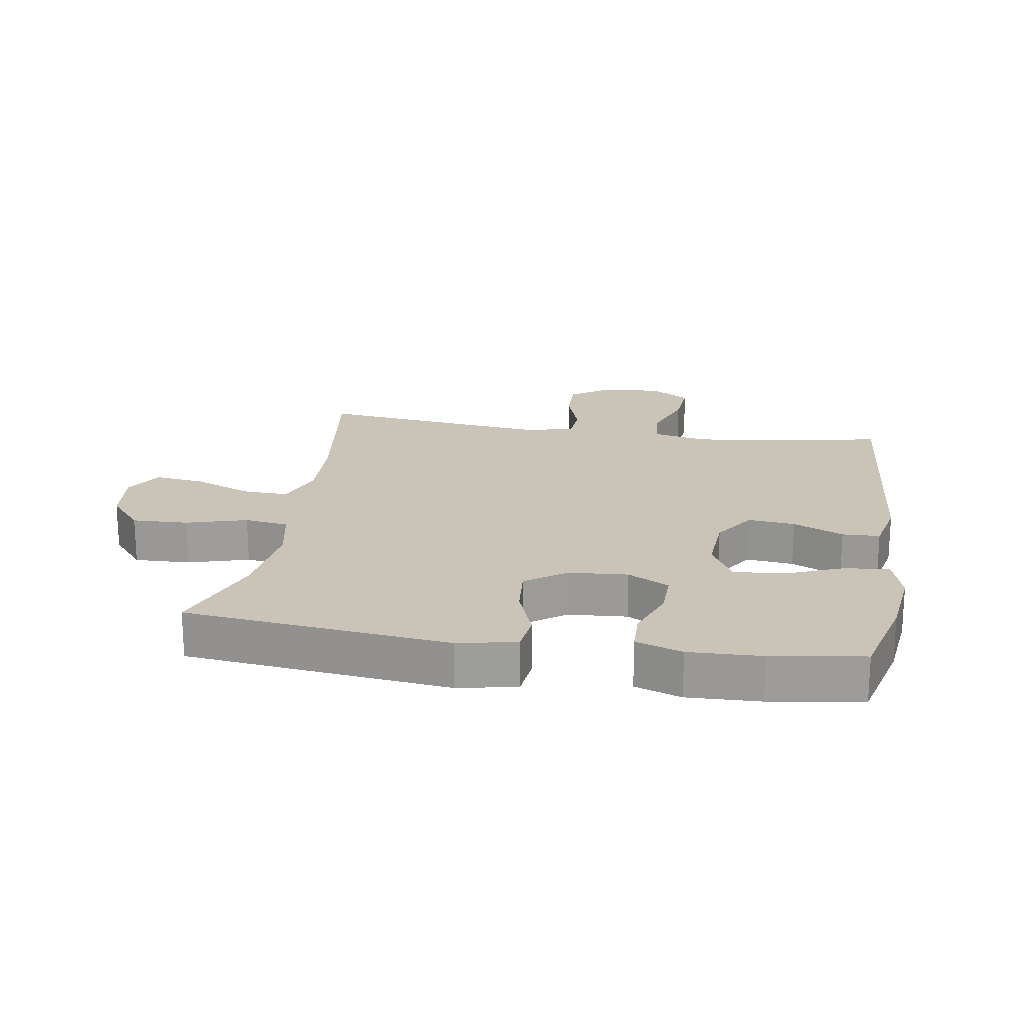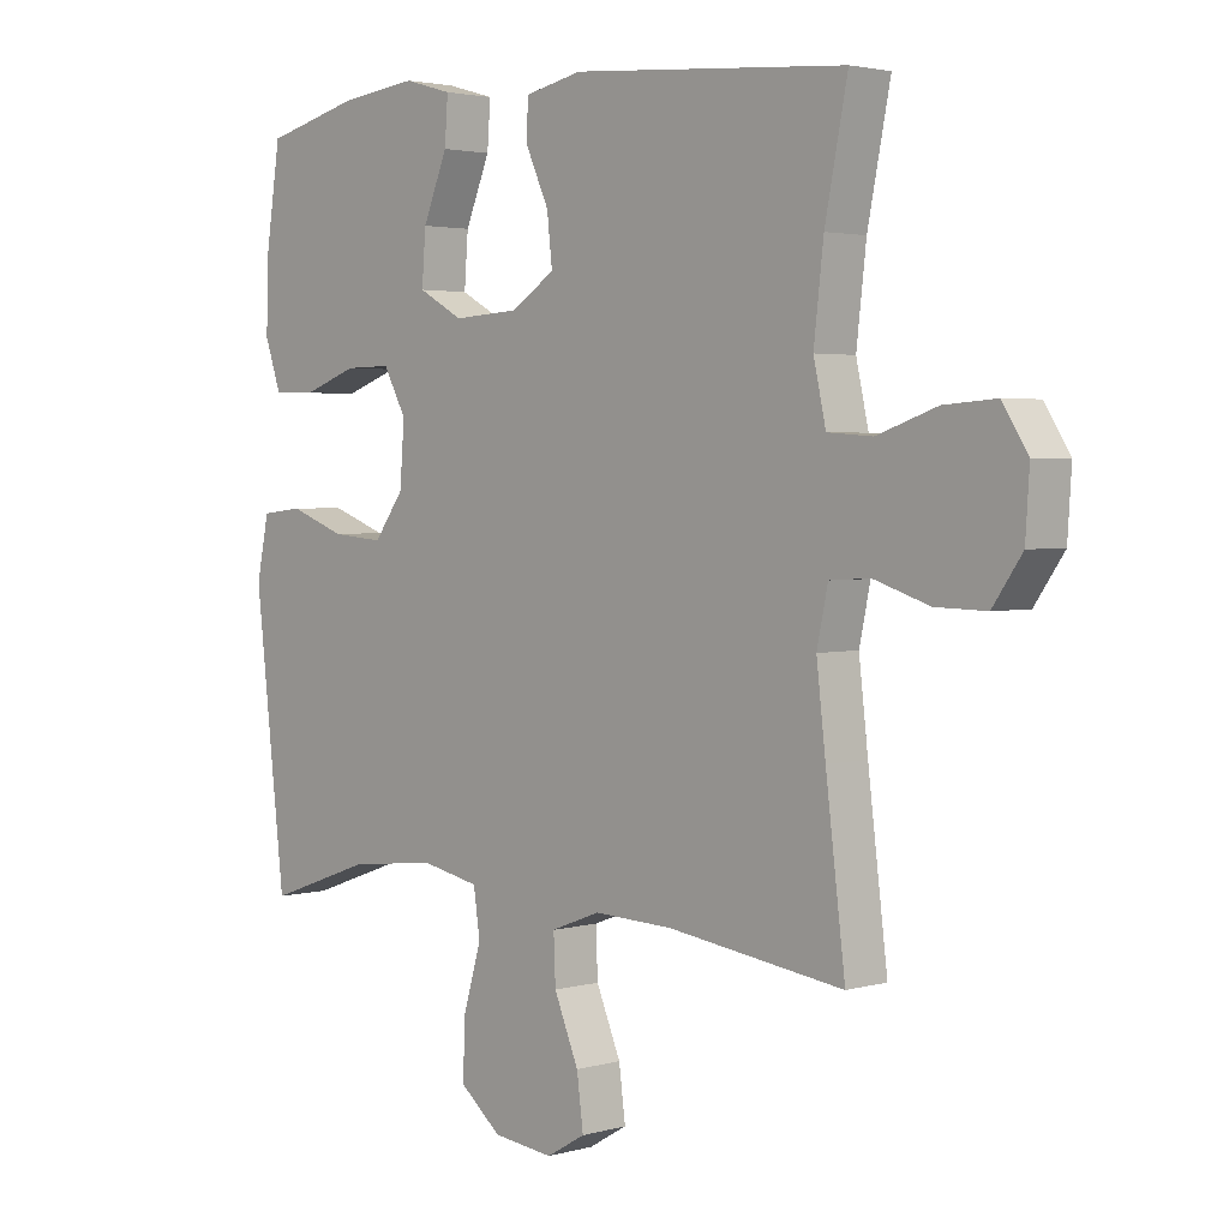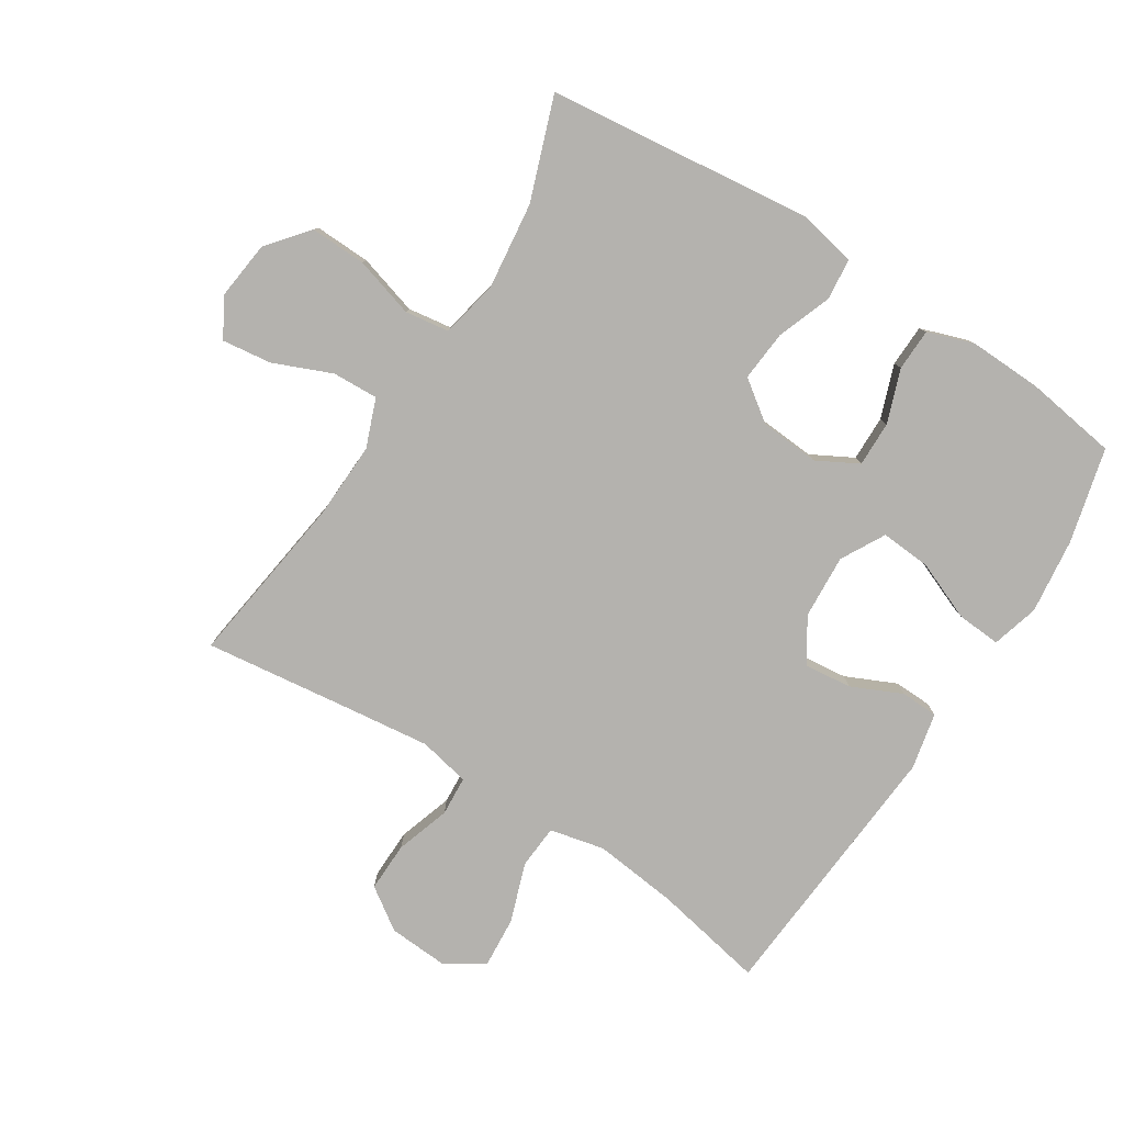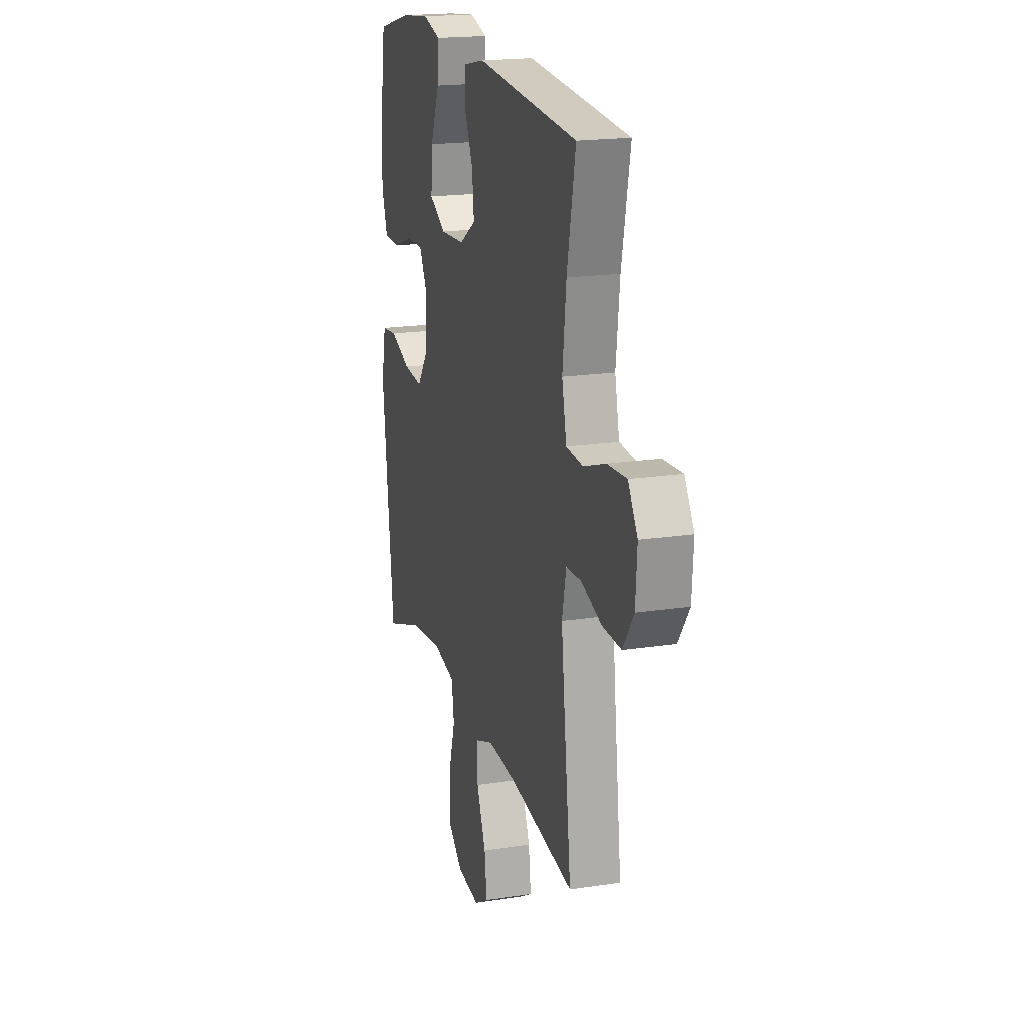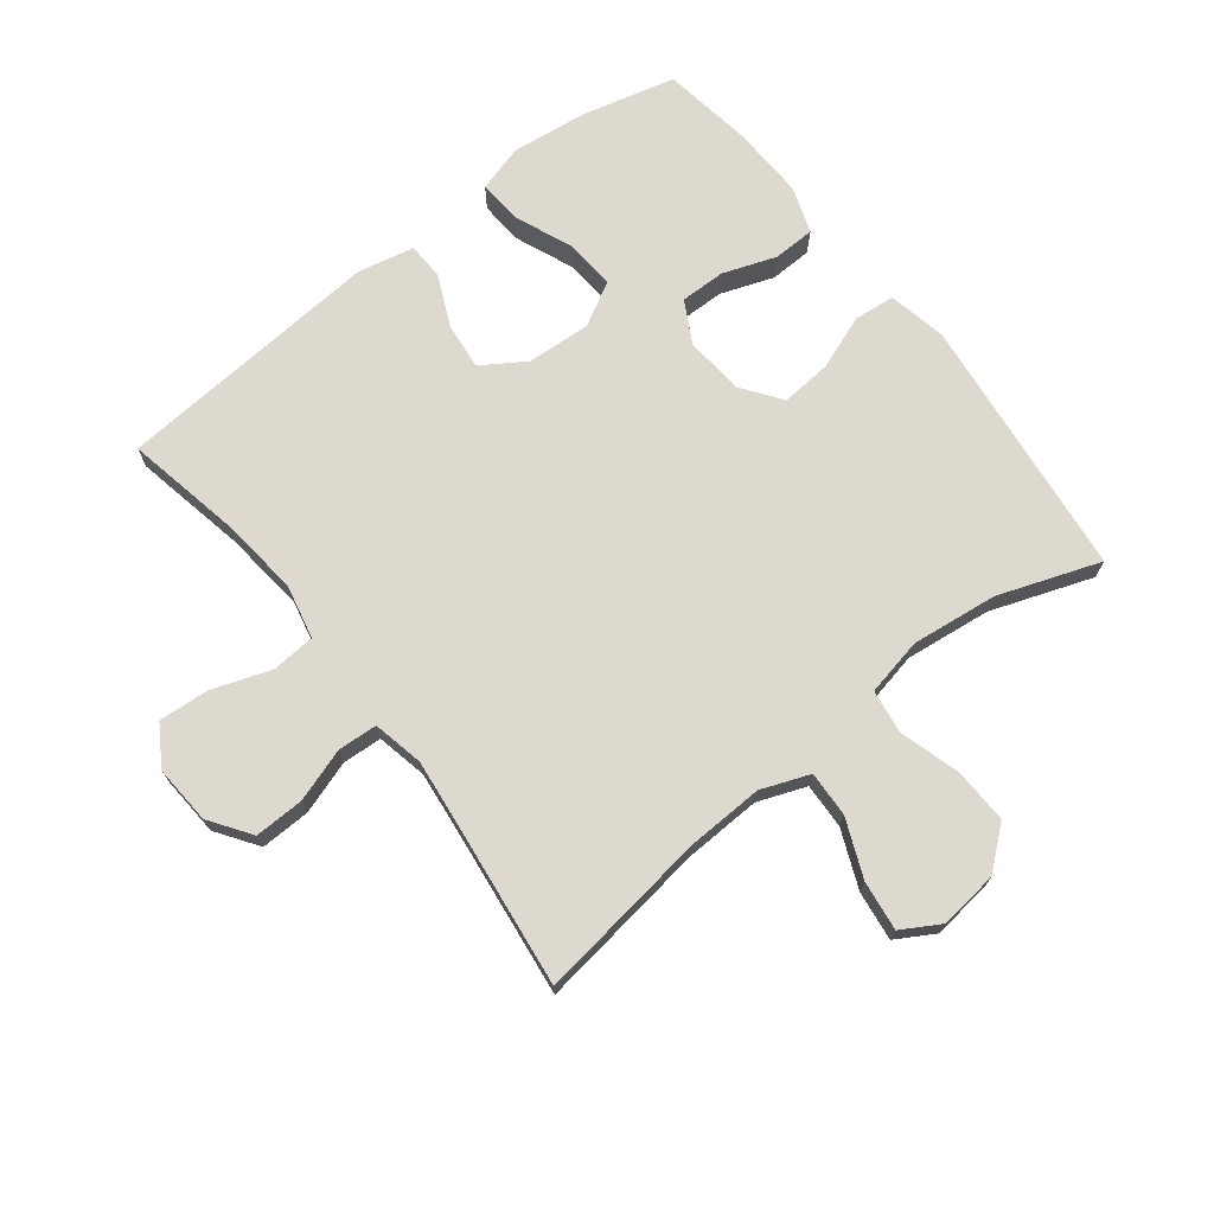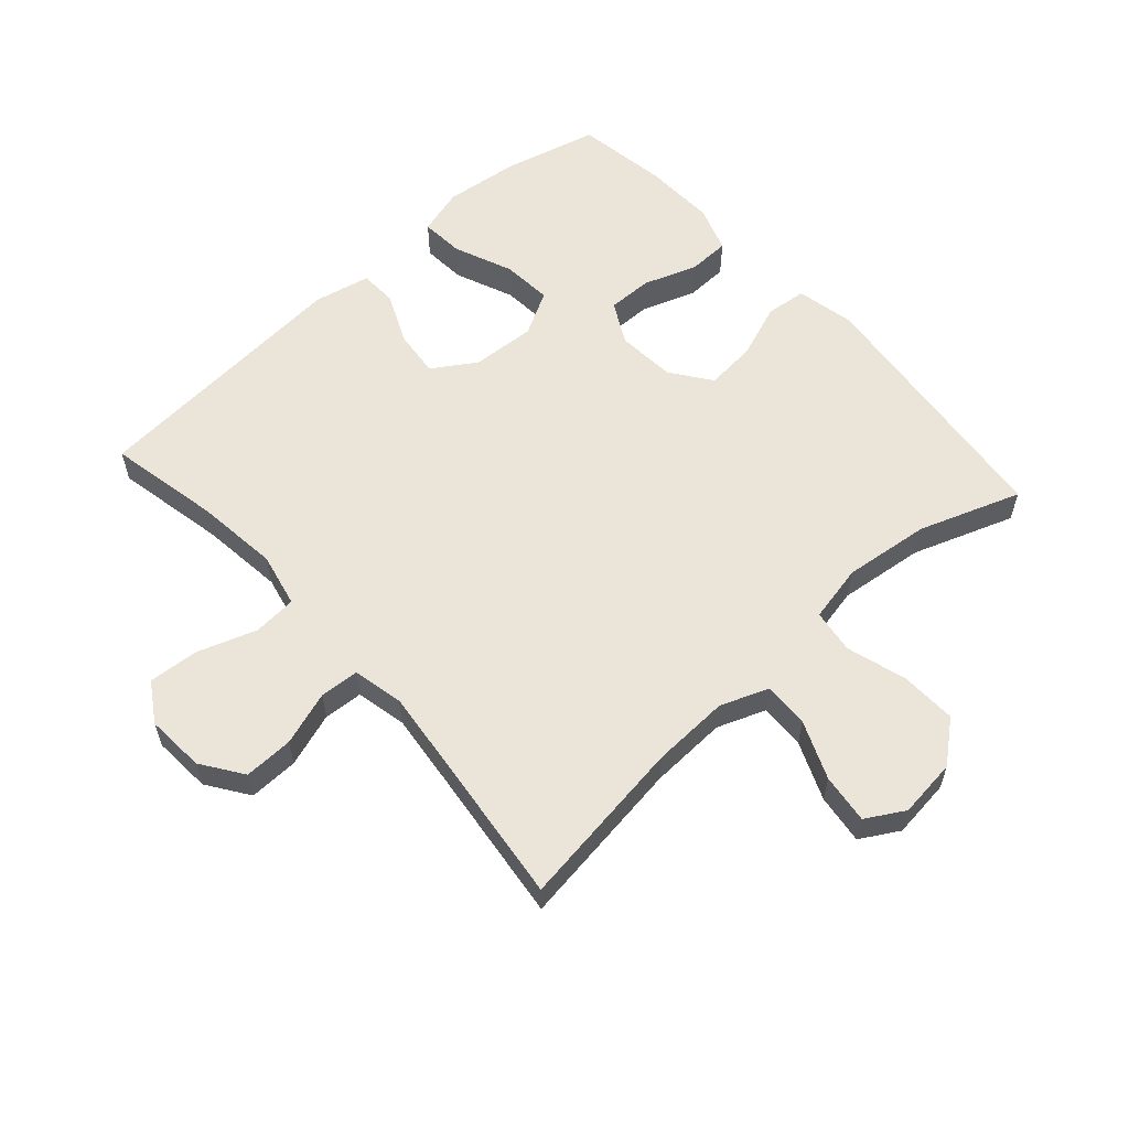
<metadata>
{"format":"obj","ext":"obj","renderer":"f3d","projection":"perspective","resolution":1024,"background":"white","views":[{"elev":19.9,"azim":-80.8,"up":"+Y"},{"elev":2.8,"azim":46.1,"up":"+Z"},{"elev":-79.7,"azim":-122.4,"up":"+Y"},{"elev":19.0,"azim":73.9,"up":"+Z"},{"elev":71.5,"azim":142.1,"up":"+Y"},{"elev":58.7,"azim":138.1,"up":"+Y"}]}
</metadata>
<code>
v -0.5 0.07 -0.5
v -0.547 0.07 -0.084
v -0.528 0.07 0.008
v -0.464 0.07 0.015
v -0.378 0.07 -0.017
v -0.298 0.07 -0.024
v -0.252 0.07 0.039
v -0.245 0.07 0.132
v -0.28 0.07 0.197
v -0.351 0.07 0.196
v -0.435 0.07 0.166
v -0.501 0.07 0.168
v -0.526 0.07 0.241
v -0.522 0.07 0.355
v -0.5 0.07 0.5
v -0.352 0.07 0.537
v -0.233 0.07 0.551
v -0.159 0.07 0.53
v -0.164 0.07 0.461
v -0.202 0.07 0.369
v -0.208 0.07 0.29
v -0.139 0.07 0.252
v -0.038 0.07 0.258
v 0.03 0.07 0.302
v 0.022 0.07 0.376
v -0.014 0.07 0.455
v -0.012 0.07 0.514
v 0.077 0.07 0.533
v 0.5 0.07 0.5
v 0.465 0.07 0.324
v 0.45 0.07 0.193
v 0.469 0.07 0.107
v 0.538 0.07 0.102
v 0.63 0.07 0.134
v 0.71 0.07 0.14
v 0.749 0.07 0.078
v 0.743 0.07 -0.015
v 0.698 0.07 -0.08
v 0.62 0.07 -0.078
v 0.535 0.07 -0.05
v 0.473 0.07 -0.054
v 0.456 0.07 -0.134
v 0.47 0.07 -0.255
v 0.5 0.07 -0.5
v 0.23 0.07 -0.462
v 0.108 0.07 -0.457
v 0.032 0.07 -0.486
v 0.035 0.07 -0.558
v 0.073 0.07 -0.649
v 0.083 0.07 -0.727
v 0.023 0.07 -0.762
v -0.07 0.07 -0.751
v -0.134 0.07 -0.698
v -0.131 0.07 -0.61
v -0.103 0.07 -0.515
v -0.113 0.07 -0.446
v -0.204 0.07 -0.427
v -0.34 0.07 -0.443
v -0.5 0 -0.5
v -0.547 0 -0.084
v -0.528 0 0.008
v -0.464 0 0.015
v -0.378 0 -0.017
v -0.298 0 -0.024
v -0.252 0 0.039
v -0.245 0 0.132
v -0.28 0 0.197
v -0.351 0 0.196
v -0.435 0 0.166
v -0.501 0 0.168
v -0.526 0 0.241
v -0.522 0 0.355
v -0.5 0 0.5
v -0.352 0 0.537
v -0.233 0 0.551
v -0.159 0 0.53
v -0.164 0 0.461
v -0.202 0 0.369
v -0.208 0 0.29
v -0.139 0 0.252
v -0.038 0 0.258
v 0.03 0 0.302
v 0.022 0 0.376
v -0.014 0 0.455
v -0.012 0 0.514
v 0.077 0 0.533
v 0.5 0 0.5
v 0.465 0 0.324
v 0.45 0 0.193
v 0.469 0 0.107
v 0.538 0 0.102
v 0.63 0 0.134
v 0.71 0 0.14
v 0.749 0 0.078
v 0.743 0 -0.015
v 0.698 0 -0.08
v 0.62 0 -0.078
v 0.535 0 -0.05
v 0.473 0 -0.054
v 0.456 0 -0.134
v 0.47 0 -0.255
v 0.5 0 -0.5
v 0.23 0 -0.462
v 0.108 0 -0.457
v 0.032 0 -0.486
v 0.035 0 -0.558
v 0.073 0 -0.649
v 0.083 0 -0.727
v 0.023 0 -0.762
v -0.07 0 -0.751
v -0.134 0 -0.698
v -0.131 0 -0.61
v -0.103 0 -0.515
v -0.113 0 -0.446
v -0.204 0 -0.427
v -0.34 0 -0.443
f 52 53 54 55
f 50 51 52 55
f 48 49 50 55
f 47 48 55 56
f 46 47 56
f 45 46 56 57
f 43 44 45
f 42 43 45 57
f 37 38 39 40
f 37 40 41
f 36 37 41
f 33 34 35 36
f 32 33 36 41
f 31 32 41 42
f 27 28 29 30
f 25 26 27 30
f 24 25 30 31
f 23 24 31 42
f 17 18 19 20
f 17 20 21
f 16 17 21
f 15 16 21
f 14 15 21
f 13 14 21 22
f 10 11 12 13
f 9 10 13 22
f 2 3 4 5
f 58 1 2 5
f 58 5 6
f 57 58 6 7
f 42 57 7 8
f 22 23 42
f 8 9 22 42
f 113 112 111 110
f 113 110 109 108
f 113 108 107 106
f 114 113 106 105
f 114 105 104
f 115 114 104 103
f 103 102 101
f 115 103 101 100
f 98 97 96 95
f 99 98 95
f 99 95 94
f 94 93 92 91
f 99 94 91 90
f 100 99 90 89
f 88 87 86 85
f 88 85 84 83
f 89 88 83 82
f 100 89 82 81
f 78 77 76 75
f 79 78 75
f 79 75 74
f 79 74 73
f 79 73 72
f 80 79 72 71
f 71 70 69 68
f 80 71 68 67
f 63 62 61 60
f 63 60 59 116
f 64 63 116
f 65 64 116 115
f 66 65 115 100
f 100 81 80
f 100 80 67 66
f 1 59 60 2
f 2 60 61 3
f 3 61 62 4
f 4 62 63 5
f 5 63 64 6
f 6 64 65 7
f 7 65 66 8
f 8 66 67 9
f 9 67 68 10
f 10 68 69 11
f 11 69 70 12
f 12 70 71 13
f 13 71 72 14
f 14 72 73 15
f 15 73 74 16
f 16 74 75 17
f 17 75 76 18
f 18 76 77 19
f 19 77 78 20
f 20 78 79 21
f 21 79 80 22
f 22 80 81 23
f 23 81 82 24
f 24 82 83 25
f 25 83 84 26
f 26 84 85 27
f 27 85 86 28
f 28 86 87 29
f 29 87 88 30
f 30 88 89 31
f 31 89 90 32
f 32 90 91 33
f 33 91 92 34
f 34 92 93 35
f 35 93 94 36
f 36 94 95 37
f 37 95 96 38
f 38 96 97 39
f 39 97 98 40
f 40 98 99 41
f 41 99 100 42
f 42 100 101 43
f 43 101 102 44
f 44 102 103 45
f 45 103 104 46
f 46 104 105 47
f 47 105 106 48
f 48 106 107 49
f 49 107 108 50
f 50 108 109 51
f 51 109 110 52
f 52 110 111 53
f 53 111 112 54
f 54 112 113 55
f 55 113 114 56
f 56 114 115 57
f 57 115 116 58
f 58 116 59 1

</code>
